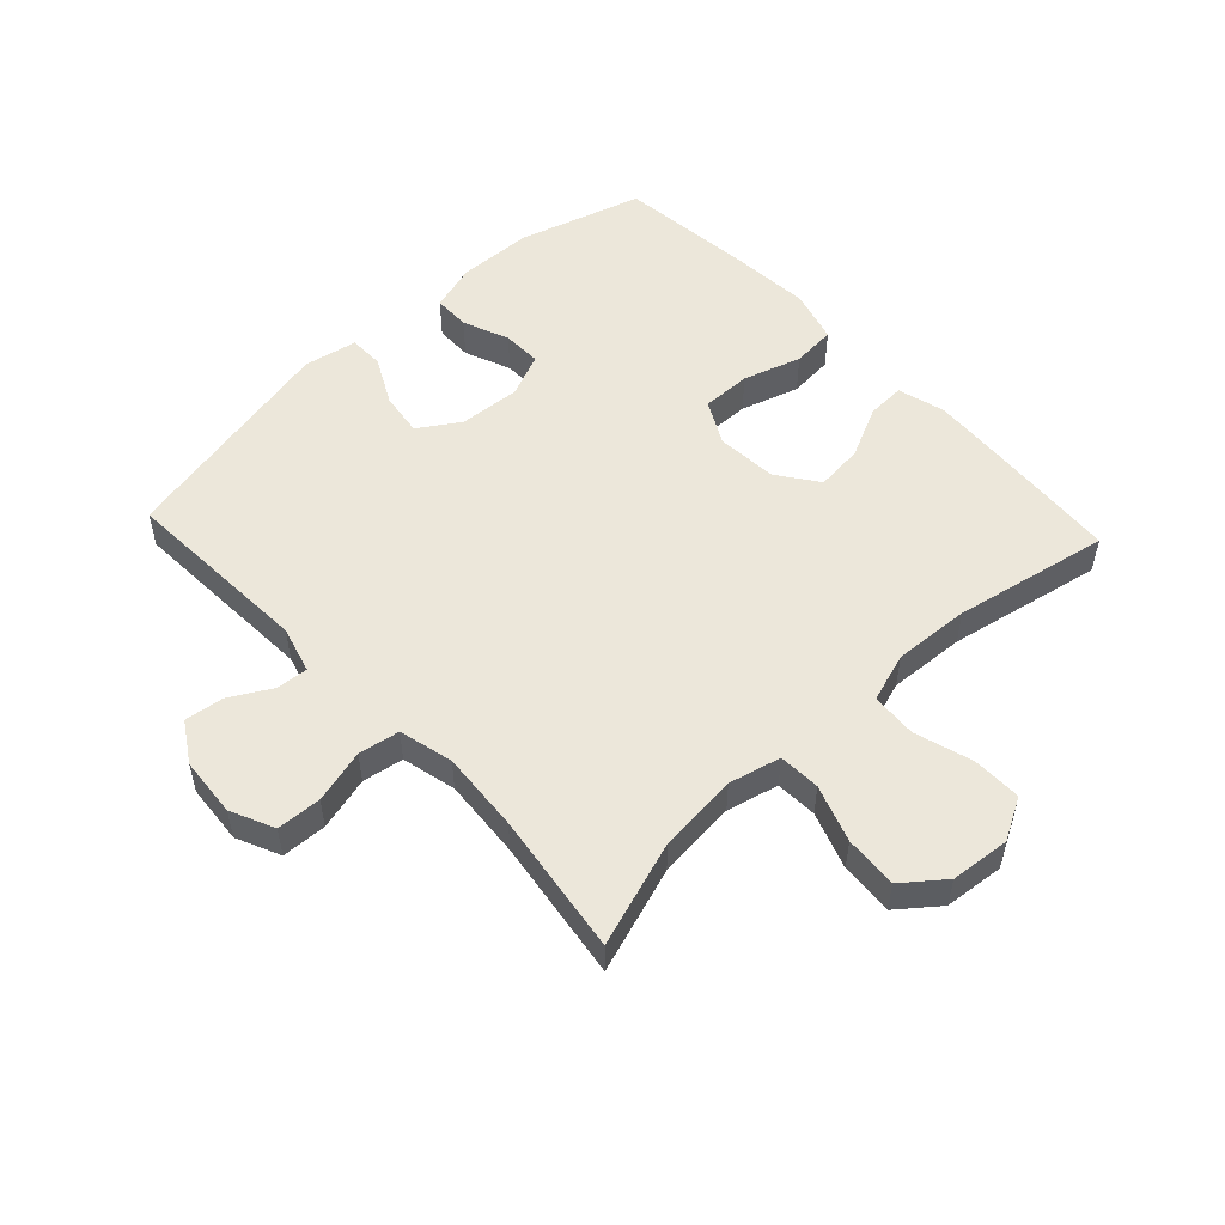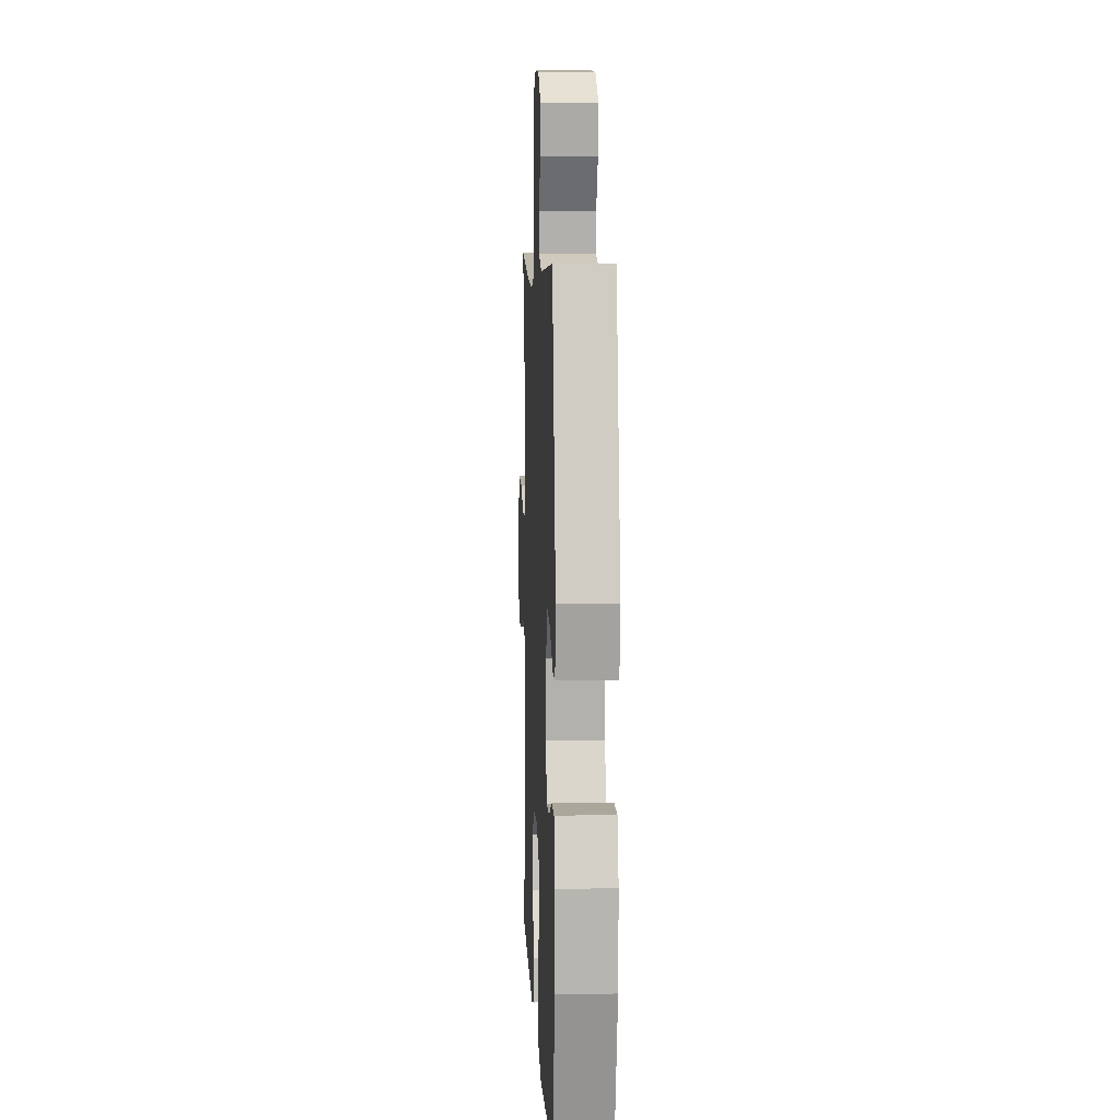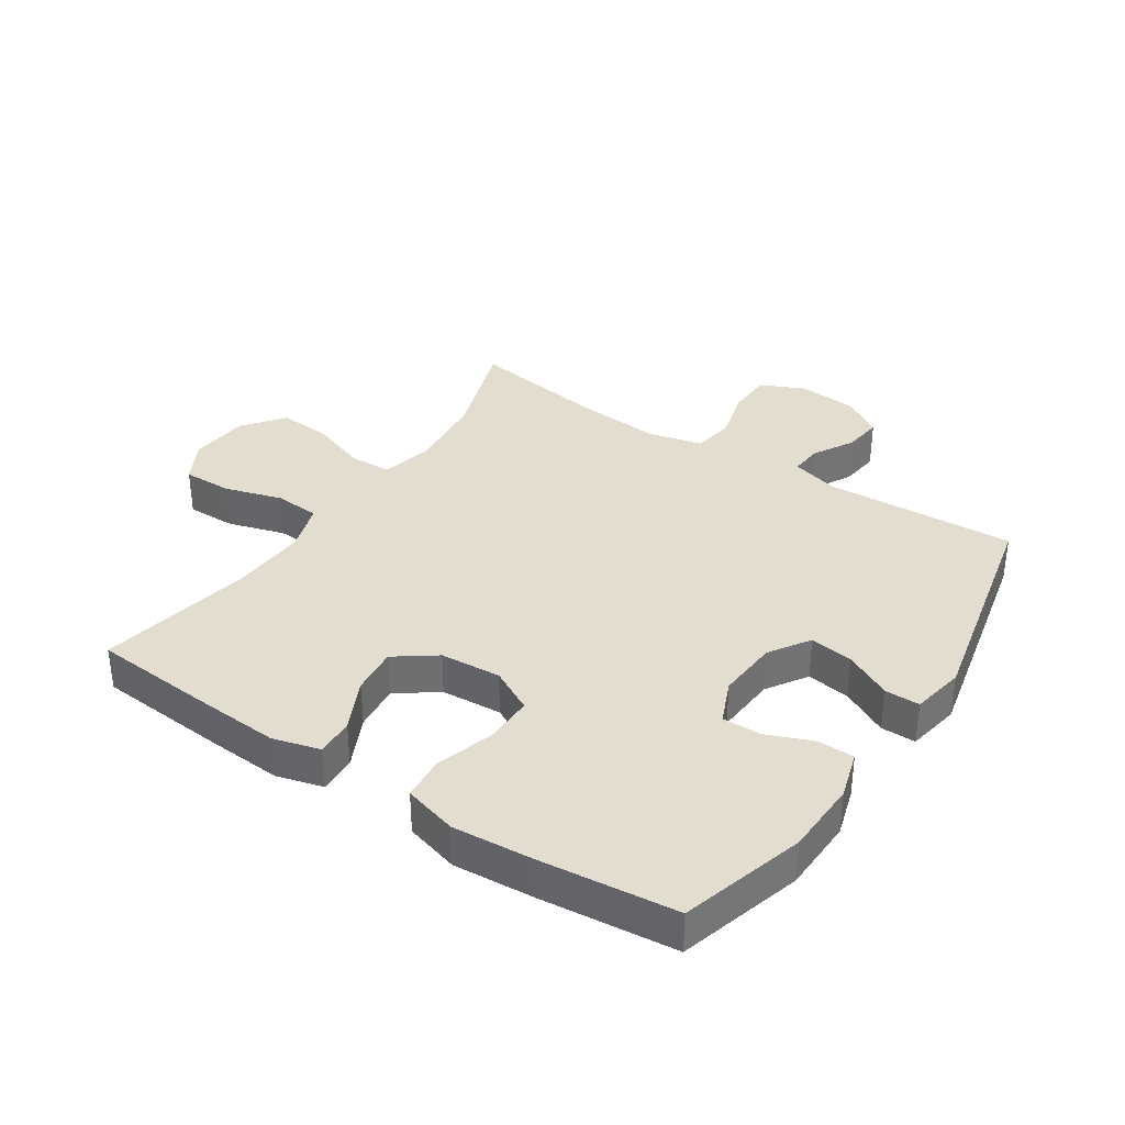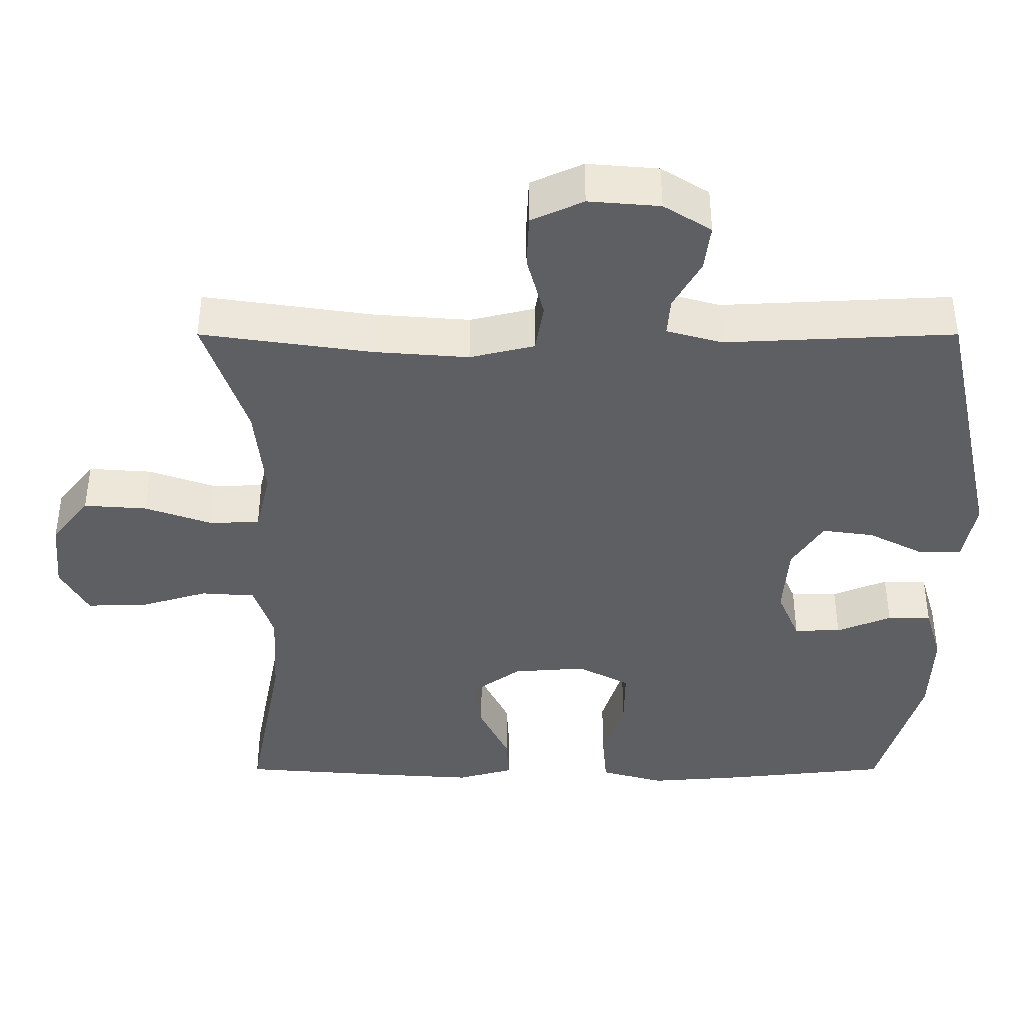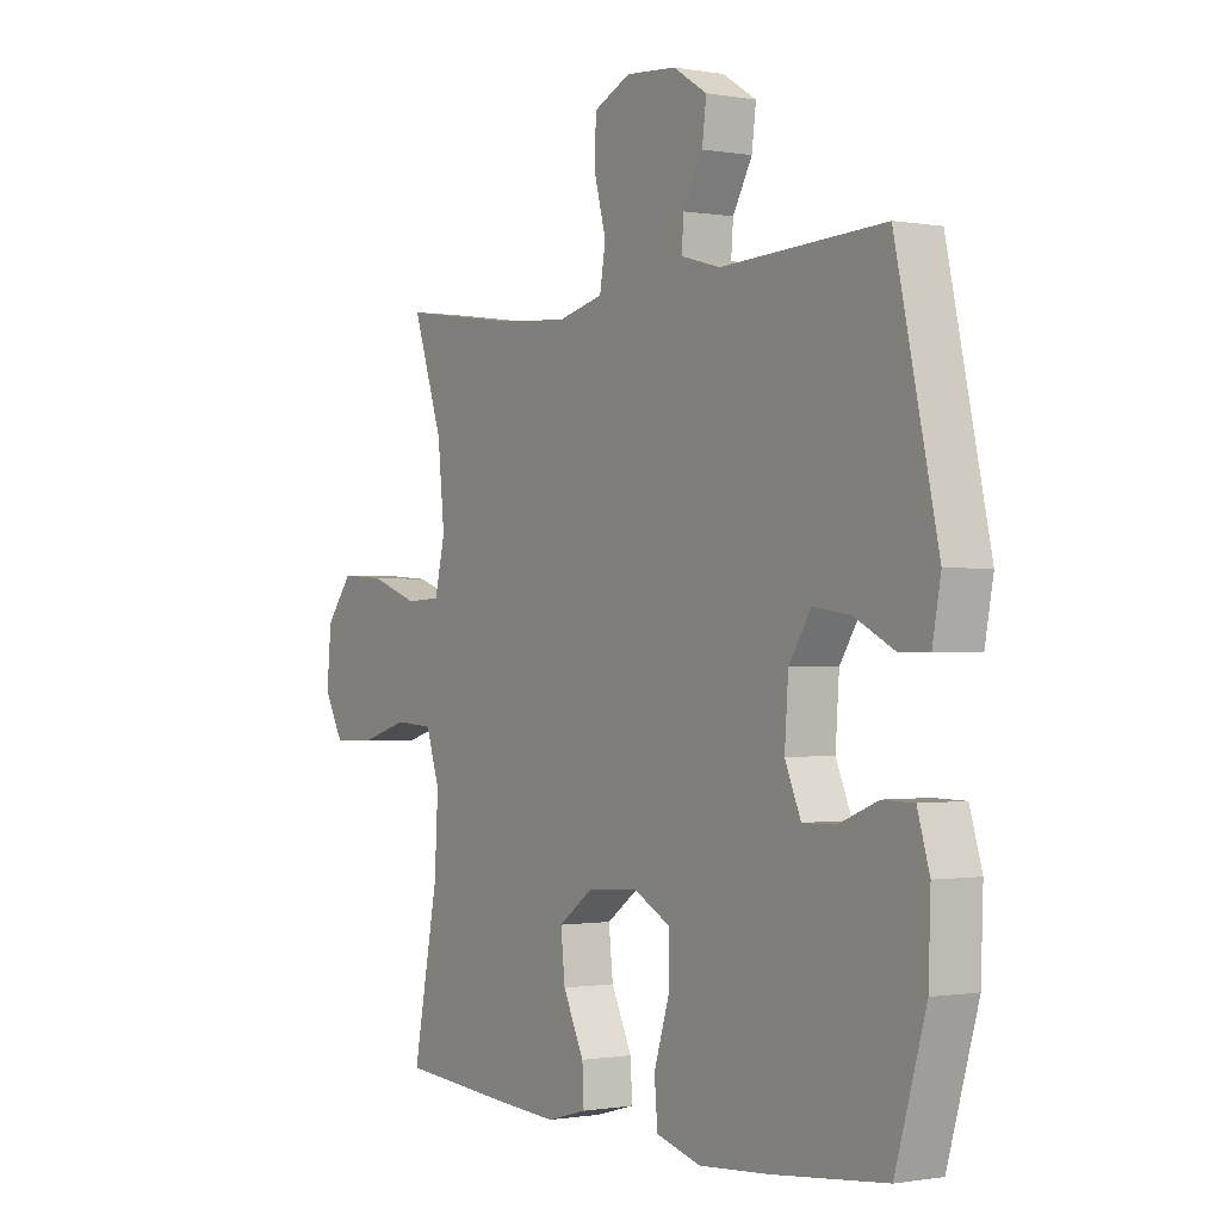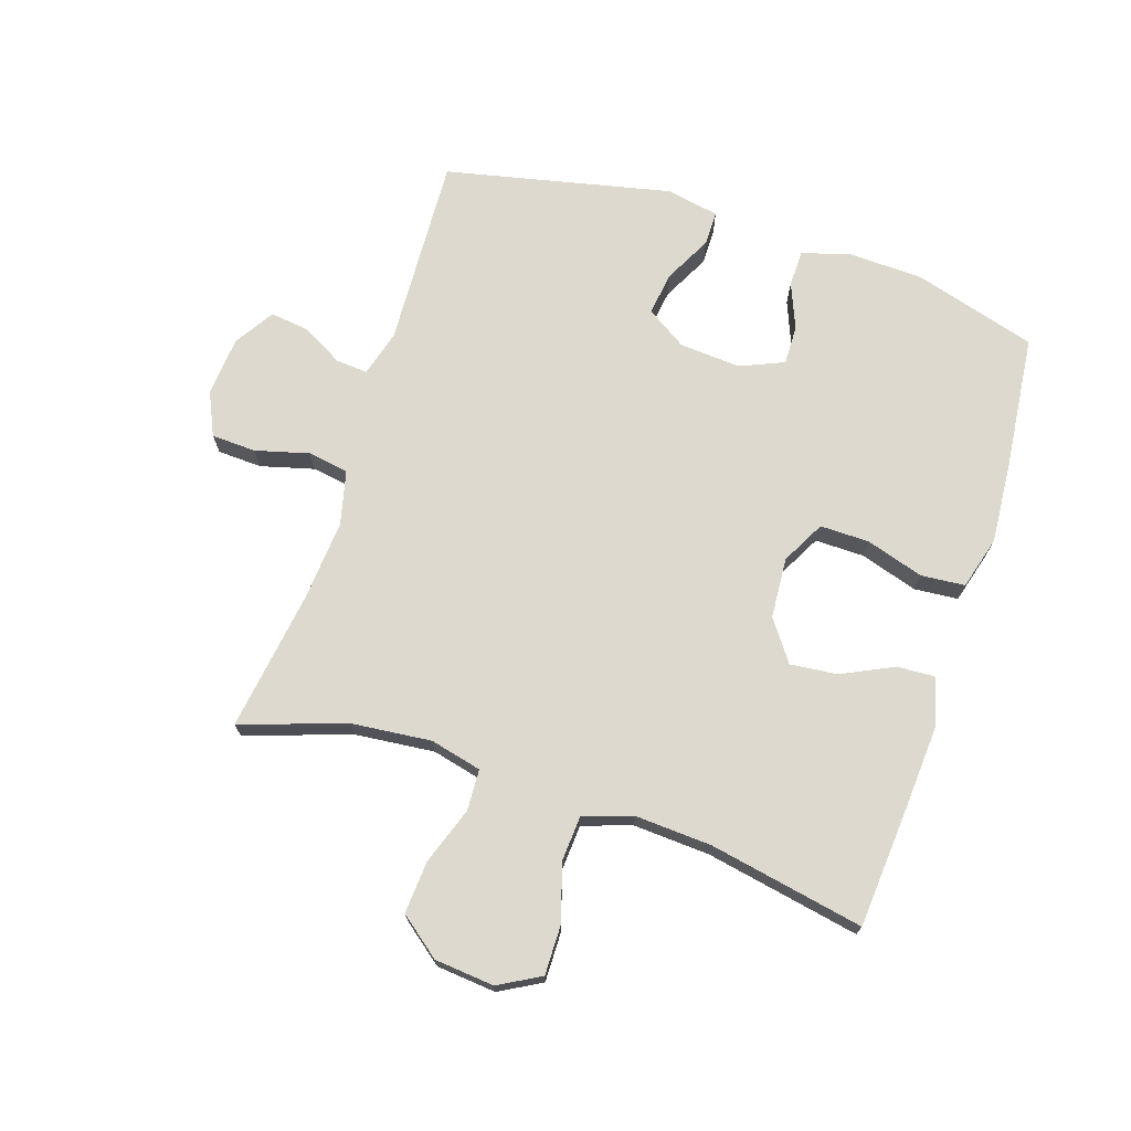
<metadata>
{"format":"obj","ext":"obj","renderer":"f3d","projection":"perspective","resolution":1024,"background":"white","views":[{"elev":52.8,"azim":47.0,"up":"+Y"},{"elev":7.2,"azim":-92.6,"up":"+Z"},{"elev":35.6,"azim":-146.5,"up":"+Y"},{"elev":49.4,"azim":-180.0,"up":"+Z"},{"elev":-0.7,"azim":-123.3,"up":"+Z"},{"elev":71.6,"azim":108.1,"up":"+Y"}]}
</metadata>
<code>
v 0.5 0.07 0.5
v 0.443 0.07 0.331
v 0.43 0.07 0.203
v 0.45 0.07 0.12
v 0.517 0.07 0.117
v 0.608 0.07 0.149
v 0.693 0.07 0.155
v 0.744 0.07 0.09
v 0.753 0.07 -0.006
v 0.716 0.07 -0.073
v 0.637 0.07 -0.072
v 0.544 0.07 -0.044
v 0.471 0.07 -0.049
v 0.445 0.07 -0.128
v 0.452 0.07 -0.251
v 0.5 0.07 -0.5
v 0.292 0.07 -0.516
v 0.168 0.07 -0.524
v 0.092 0.07 -0.503
v 0.095 0.07 -0.442
v 0.135 0.07 -0.359
v 0.143 0.07 -0.283
v 0.078 0.07 -0.236
v -0.02 0.07 -0.229
v -0.09 0.07 -0.266
v -0.089 0.07 -0.345
v -0.06 0.07 -0.438
v -0.066 0.07 -0.509
v -0.152 0.07 -0.533
v -0.283 0.07 -0.523
v -0.5 0.07 -0.5
v -0.558 0.07 -0.301
v -0.562 0.07 -0.181
v -0.539 0.07 -0.104
v -0.48 0.07 -0.103
v -0.406 0.07 -0.133
v -0.343 0.07 -0.134
v -0.313 0.07 -0.064
v -0.32 0.07 0.035
v -0.362 0.07 0.1
v -0.432 0.07 0.09
v -0.508 0.07 0.051
v -0.564 0.07 0.051
v -0.58 0.07 0.137
v -0.5 0.07 0.5
v -0.191 0.07 0.485
v -0.116 0.07 0.506
v -0.12 0.07 0.557
v -0.157 0.07 0.623
v -0.165 0.07 0.686
v -0.101 0.07 0.726
v -0.005 0.07 0.734
v 0.065 0.07 0.702
v 0.068 0.07 0.63
v 0.045 0.07 0.544
v 0.056 0.07 0.478
v 0.143 0.07 0.457
v 0.272 0.07 0.467
v 0.5 0 0.5
v 0.443 0 0.331
v 0.43 0 0.203
v 0.45 0 0.12
v 0.517 0 0.117
v 0.608 0 0.149
v 0.693 0 0.155
v 0.744 0 0.09
v 0.753 0 -0.006
v 0.716 0 -0.073
v 0.637 0 -0.072
v 0.544 0 -0.044
v 0.471 0 -0.049
v 0.445 0 -0.128
v 0.452 0 -0.251
v 0.5 0 -0.5
v 0.292 0 -0.516
v 0.168 0 -0.524
v 0.092 0 -0.503
v 0.095 0 -0.442
v 0.135 0 -0.359
v 0.143 0 -0.283
v 0.078 0 -0.236
v -0.02 0 -0.229
v -0.09 0 -0.266
v -0.089 0 -0.345
v -0.06 0 -0.438
v -0.066 0 -0.509
v -0.152 0 -0.533
v -0.283 0 -0.523
v -0.5 0 -0.5
v -0.558 0 -0.301
v -0.562 0 -0.181
v -0.539 0 -0.104
v -0.48 0 -0.103
v -0.406 0 -0.133
v -0.343 0 -0.134
v -0.313 0 -0.064
v -0.32 0 0.035
v -0.362 0 0.1
v -0.432 0 0.09
v -0.508 0 0.051
v -0.564 0 0.051
v -0.58 0 0.137
v -0.5 0 0.5
v -0.191 0 0.485
v -0.116 0 0.506
v -0.12 0 0.557
v -0.157 0 0.623
v -0.165 0 0.686
v -0.101 0 0.726
v -0.005 0 0.734
v 0.065 0 0.702
v 0.068 0 0.63
v 0.045 0 0.544
v 0.056 0 0.478
v 0.143 0 0.457
v 0.272 0 0.467
f 53 54 55
f 52 53 55
f 51 52 55
f 50 51 55
f 49 50 55
f 48 49 55
f 47 48 55 56
f 46 47 56 57
f 45 46 57
f 44 45 57
f 43 44 57
f 42 43 57
f 41 42 57
f 34 35 36
f 33 34 36
f 32 33 36
f 31 32 36
f 30 31 36
f 29 30 36
f 28 29 36
f 27 28 36
f 26 27 36
f 25 26 36 37
f 24 25 37 38
f 19 20 21
f 18 19 21
f 17 18 21
f 16 17 21
f 15 16 21
f 14 15 21 22
f 13 14 22 23
f 10 11 12
f 9 10 12
f 8 9 12
f 7 8 12
f 6 7 12
f 5 6 12
f 4 5 12 13
f 24 38 39
f 23 24 39
f 13 23 39
f 4 13 39
f 3 4 39
f 40 41 57 58
f 39 40 58
f 3 39 58
f 2 3 58
f 1 2 58
f 113 112 111
f 113 111 110
f 113 110 109
f 113 109 108
f 113 108 107
f 113 107 106
f 114 113 106 105
f 115 114 105 104
f 115 104 103
f 115 103 102
f 115 102 101
f 115 101 100
f 115 100 99
f 94 93 92
f 94 92 91
f 94 91 90
f 94 90 89
f 94 89 88
f 94 88 87
f 94 87 86
f 94 86 85
f 94 85 84
f 95 94 84 83
f 96 95 83 82
f 79 78 77
f 79 77 76
f 79 76 75
f 79 75 74
f 79 74 73
f 80 79 73 72
f 81 80 72 71
f 70 69 68
f 70 68 67
f 70 67 66
f 70 66 65
f 70 65 64
f 70 64 63
f 71 70 63 62
f 97 96 82
f 97 82 81
f 97 81 71
f 97 71 62
f 97 62 61
f 116 115 99 98
f 116 98 97
f 116 97 61
f 116 61 60
f 116 60 59
f 1 59 60 2
f 2 60 61 3
f 3 61 62 4
f 4 62 63 5
f 5 63 64 6
f 6 64 65 7
f 7 65 66 8
f 8 66 67 9
f 9 67 68 10
f 10 68 69 11
f 11 69 70 12
f 12 70 71 13
f 13 71 72 14
f 14 72 73 15
f 15 73 74 16
f 16 74 75 17
f 17 75 76 18
f 18 76 77 19
f 19 77 78 20
f 20 78 79 21
f 21 79 80 22
f 22 80 81 23
f 23 81 82 24
f 24 82 83 25
f 25 83 84 26
f 26 84 85 27
f 27 85 86 28
f 28 86 87 29
f 29 87 88 30
f 30 88 89 31
f 31 89 90 32
f 32 90 91 33
f 33 91 92 34
f 34 92 93 35
f 35 93 94 36
f 36 94 95 37
f 37 95 96 38
f 38 96 97 39
f 39 97 98 40
f 40 98 99 41
f 41 99 100 42
f 42 100 101 43
f 43 101 102 44
f 44 102 103 45
f 45 103 104 46
f 46 104 105 47
f 47 105 106 48
f 48 106 107 49
f 49 107 108 50
f 50 108 109 51
f 51 109 110 52
f 52 110 111 53
f 53 111 112 54
f 54 112 113 55
f 55 113 114 56
f 56 114 115 57
f 57 115 116 58
f 58 116 59 1

</code>
